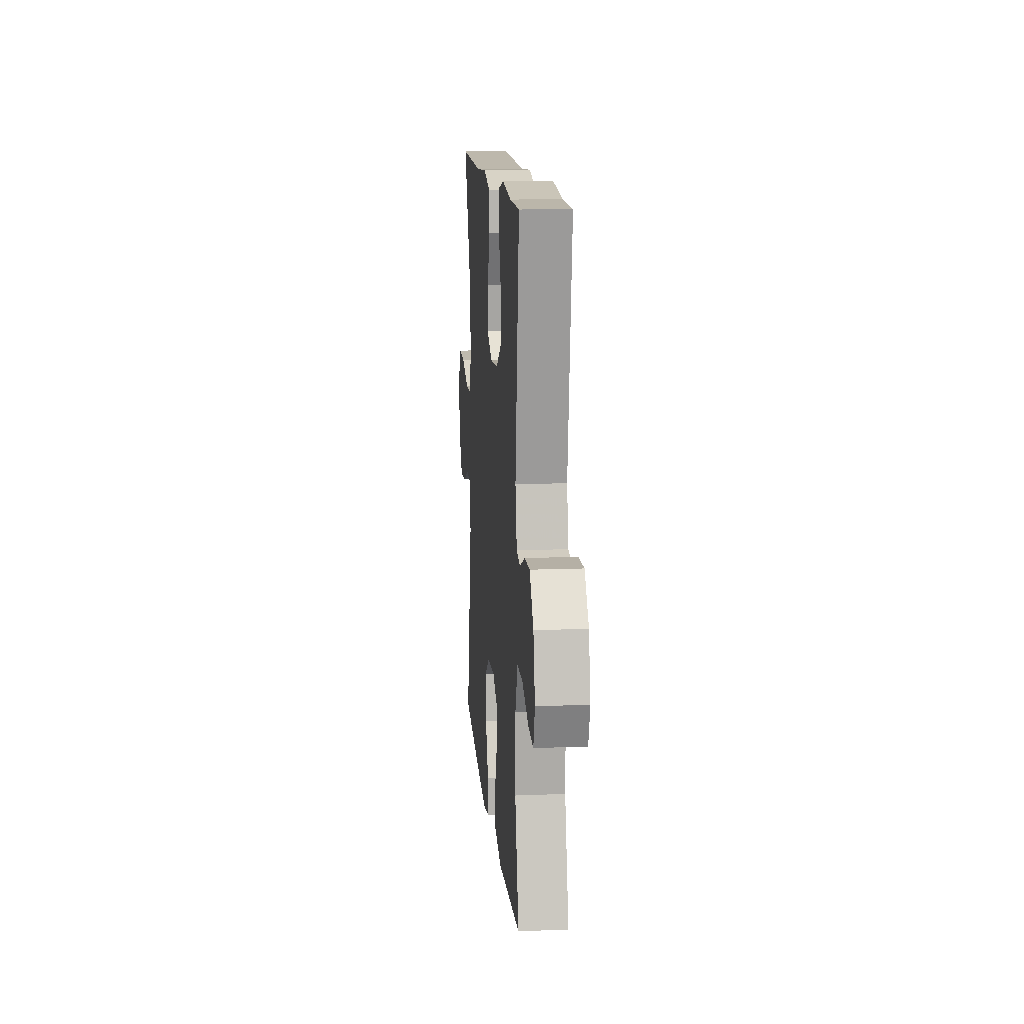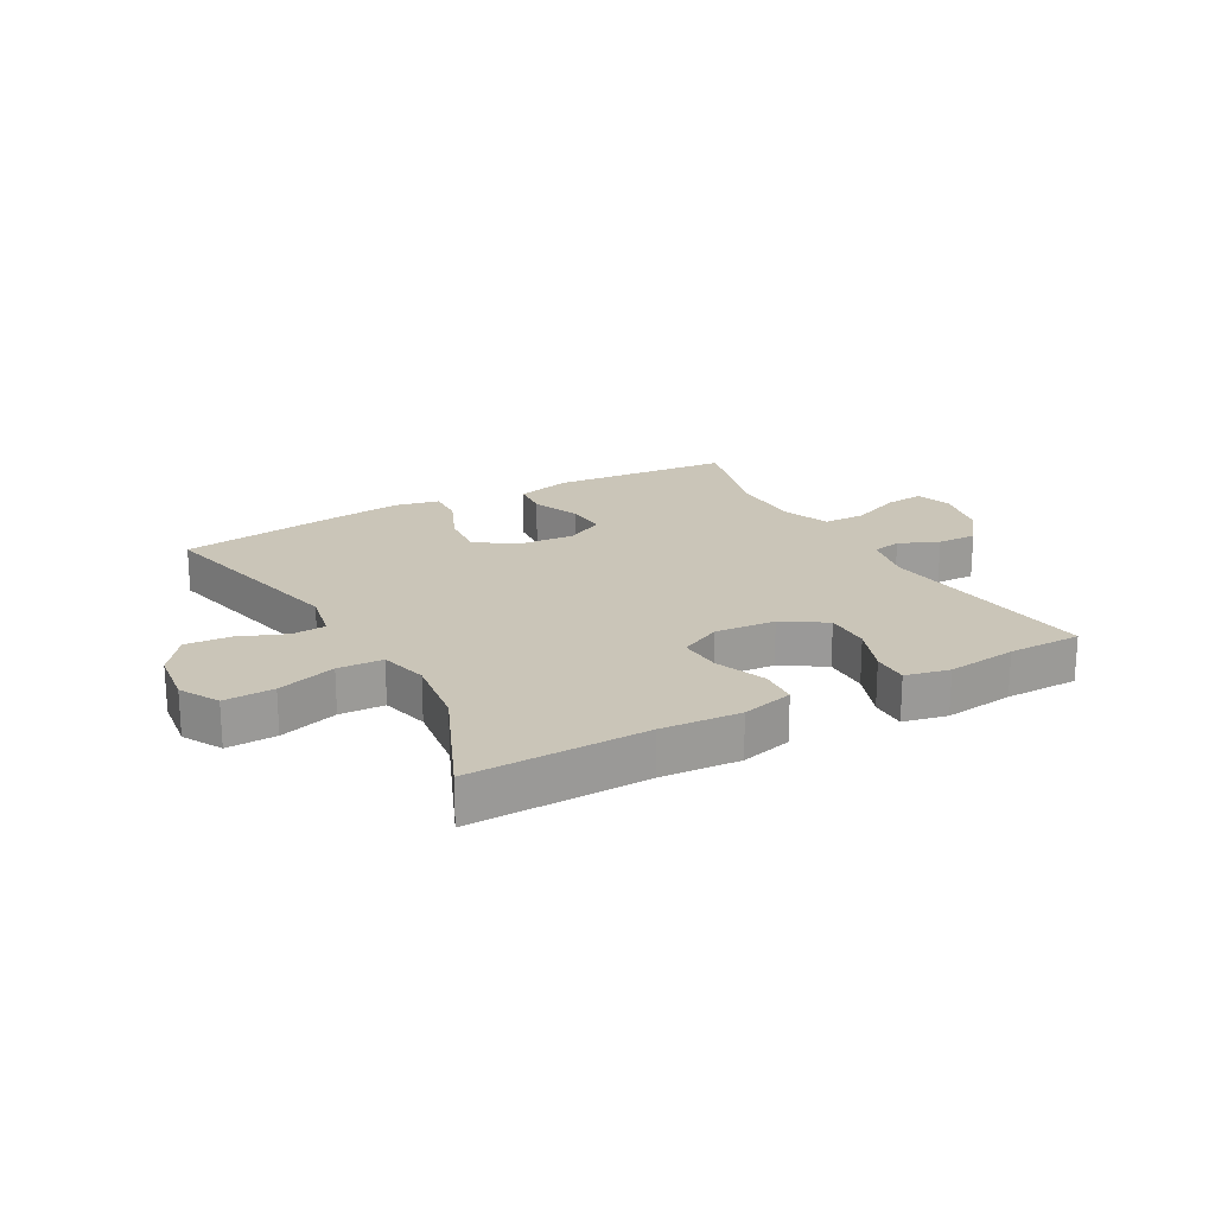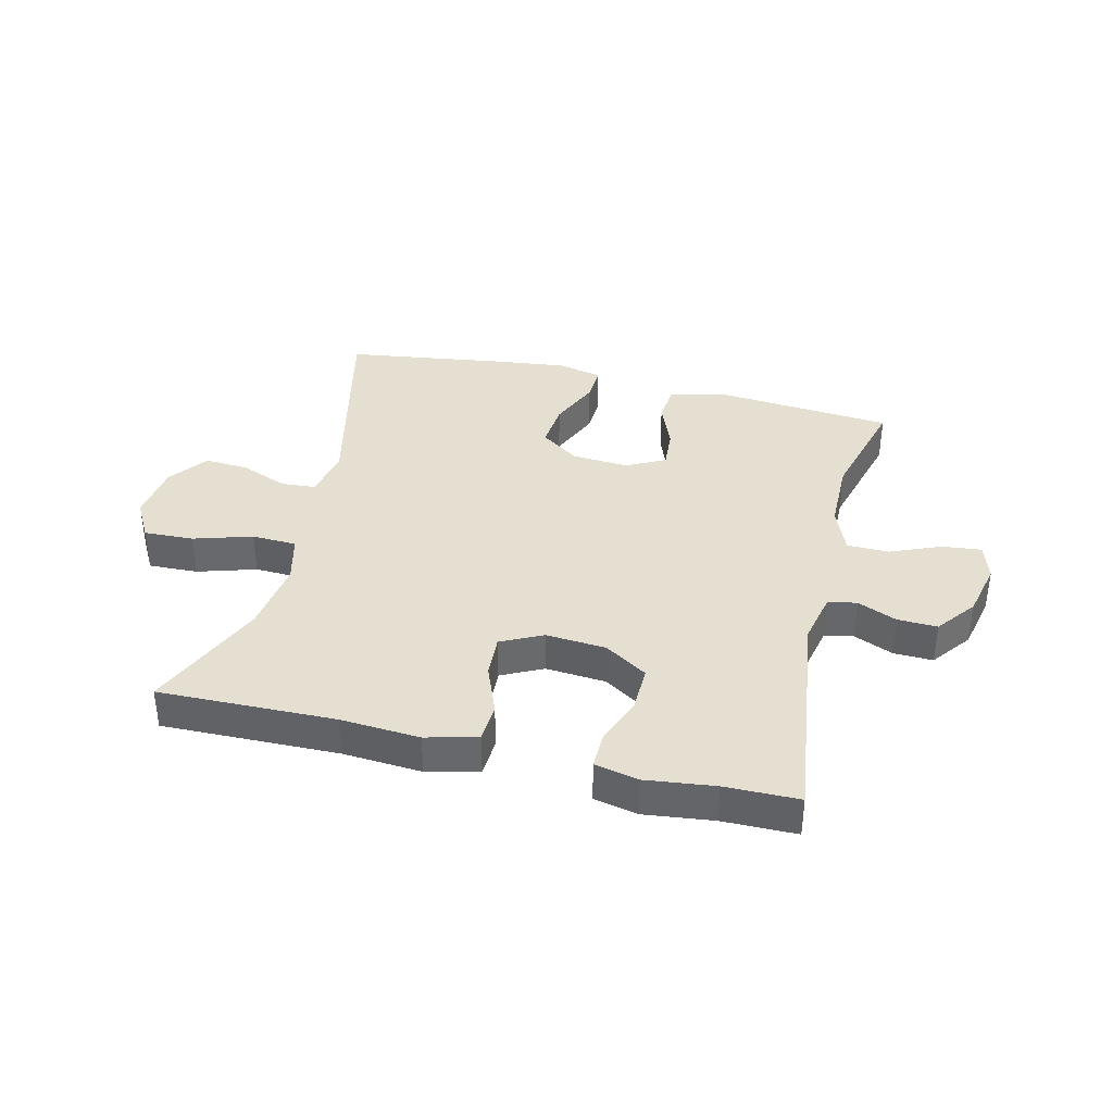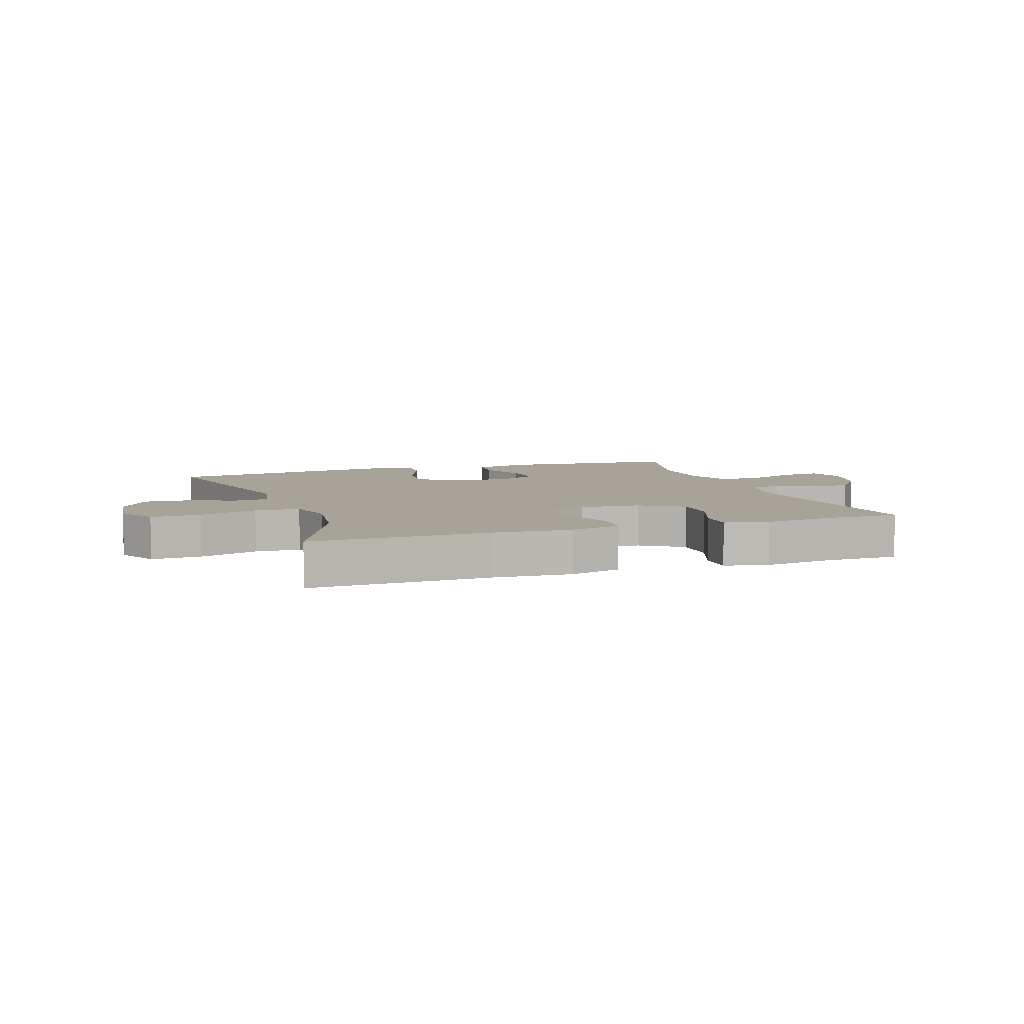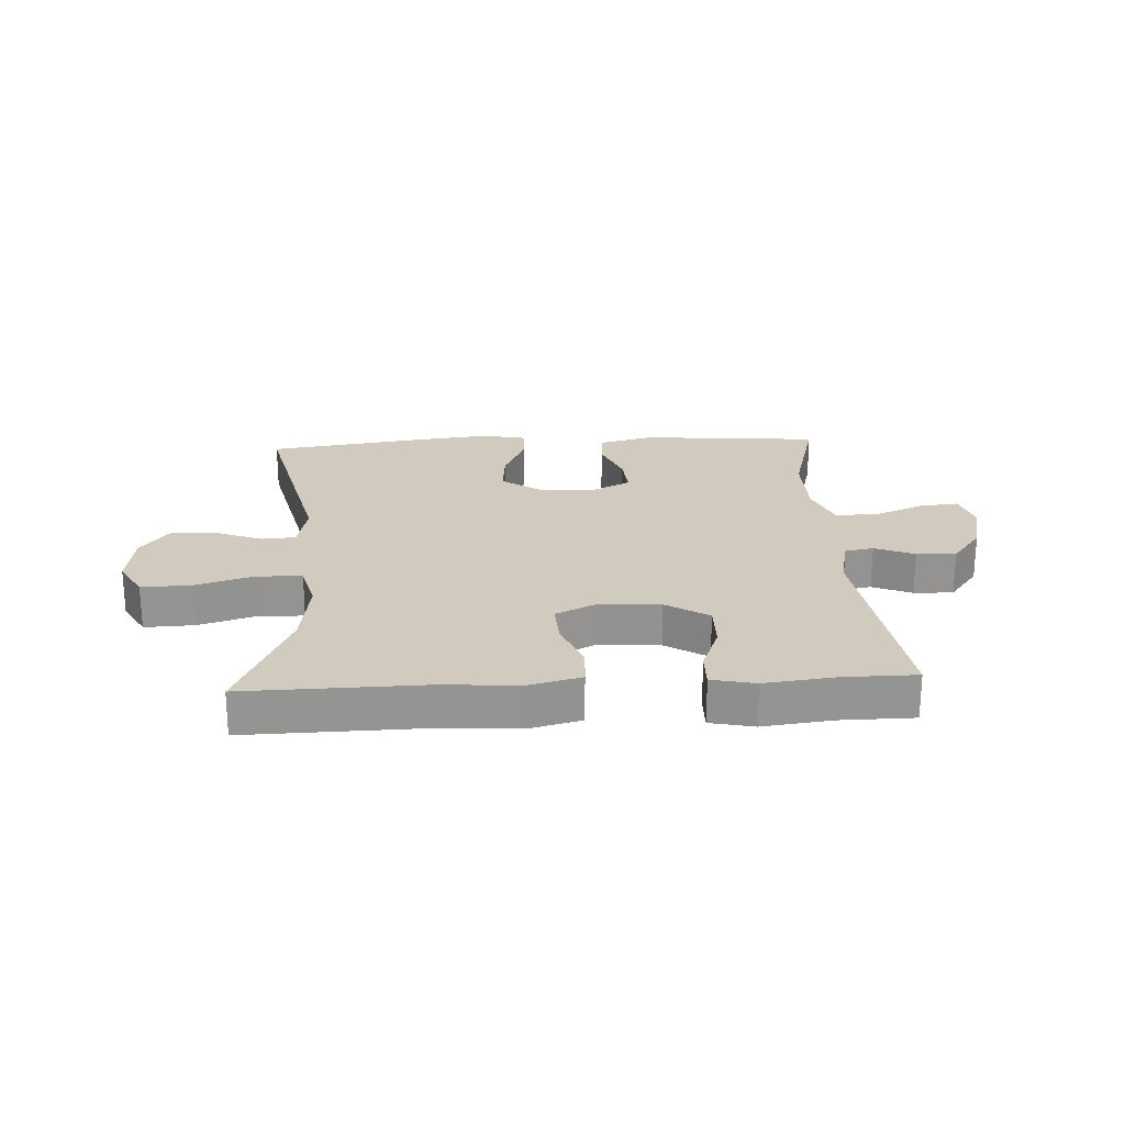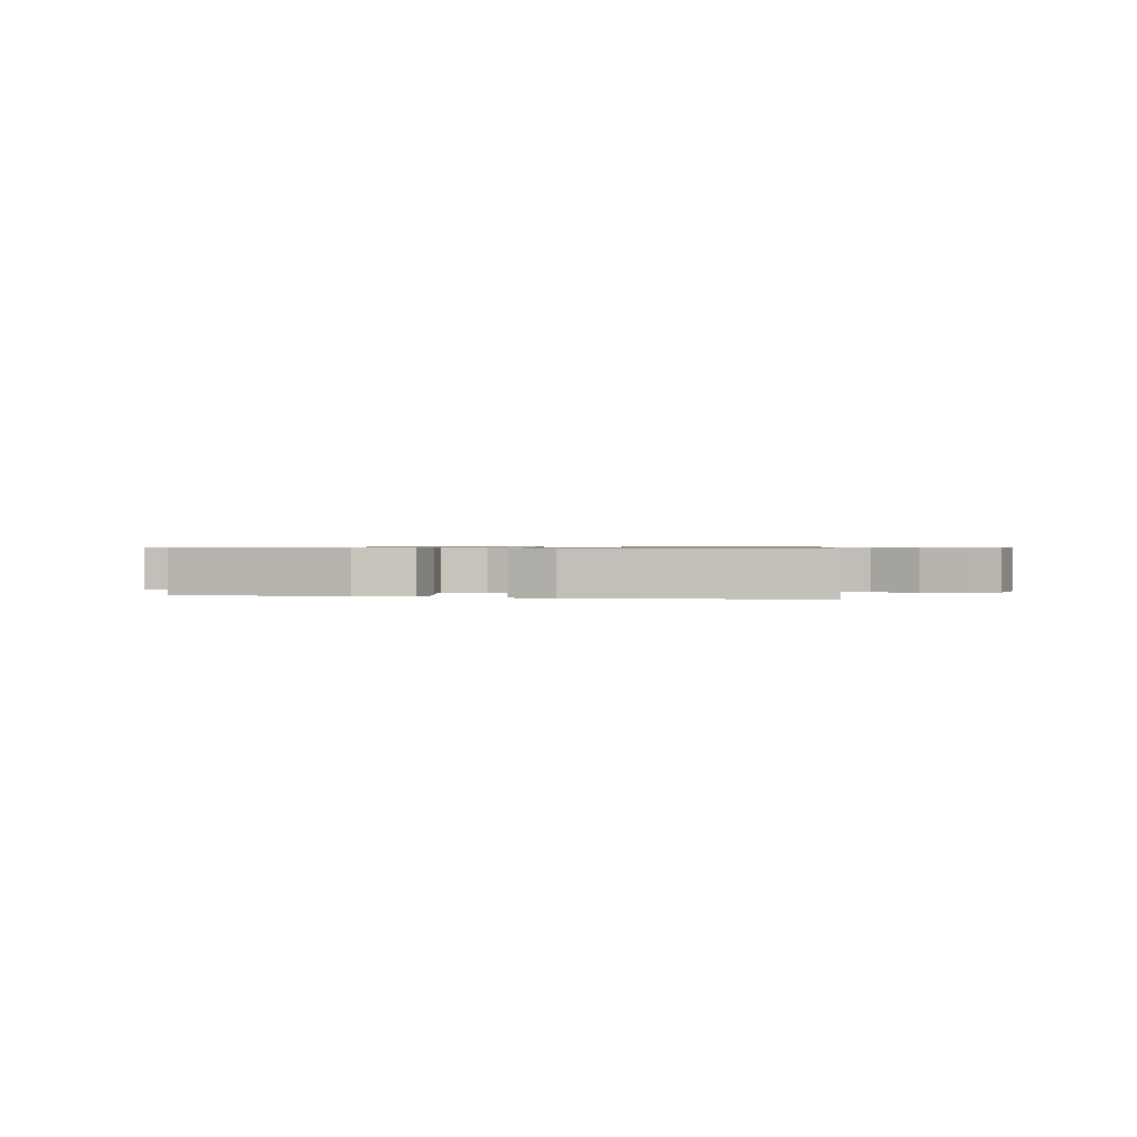
<metadata>
{"format":"obj","ext":"obj","renderer":"f3d","projection":"perspective","resolution":1024,"background":"white","views":[{"elev":13.5,"azim":84.9,"up":"+Z"},{"elev":20.4,"azim":-29.1,"up":"+Y"},{"elev":37.5,"azim":13.6,"up":"+Y"},{"elev":6.9,"azim":-19.1,"up":"+Y"},{"elev":23.3,"azim":-3.1,"up":"+Y"},{"elev":0.7,"azim":-165.6,"up":"+Y"}]}
</metadata>
<code>
v -0.5 0.07 -0.5
v -0.42 0.07 -0.152
v -0.437 0.07 -0.068
v -0.494 0.07 -0.064
v -0.572 0.07 -0.095
v -0.647 0.07 -0.1
v -0.695 0.07 -0.035
v -0.707 0.07 0.06
v -0.671 0.07 0.125
v -0.588 0.07 0.122
v -0.49 0.07 0.092
v -0.415 0.07 0.095
v -0.395 0.07 0.175
v -0.412 0.07 0.298
v -0.5 0.07 0.5
v -0.205 0.07 0.494
v -0.073 0.07 0.503
v 0.013 0.07 0.481
v 0.017 0.07 0.417
v -0.016 0.07 0.333
v -0.02 0.07 0.262
v 0.049 0.07 0.228
v 0.15 0.07 0.236
v 0.221 0.07 0.281
v 0.22 0.07 0.357
v 0.189 0.07 0.439
v 0.188 0.07 0.499
v 0.261 0.07 0.515
v 0.377 0.07 0.501
v 0.5 0.07 0.5
v 0.452 0.07 0.127
v 0.471 0.07 0.04
v 0.519 0.07 0.031
v 0.585 0.07 0.059
v 0.651 0.07 0.061
v 0.701 0.07 -0.004
v 0.722 0.07 -0.097
v 0.703 0.07 -0.159
v 0.637 0.07 -0.152
v 0.553 0.07 -0.117
v 0.483 0.07 -0.118
v 0.452 0.07 -0.196
v 0.451 0.07 -0.318
v 0.5 0.07 -0.5
v 0.2 0.07 -0.526
v 0.109 0.07 -0.502
v 0.103 0.07 -0.44
v 0.135 0.07 -0.36
v 0.14 0.07 -0.292
v 0.075 0.07 -0.259
v -0.02 0.07 -0.266
v -0.084 0.07 -0.311
v -0.077 0.07 -0.389
v -0.04 0.07 -0.474
v -0.037 0.07 -0.536
v -0.112 0.07 -0.552
v -0.232 0.07 -0.538
v -0.5 0 -0.5
v -0.42 0 -0.152
v -0.437 0 -0.068
v -0.494 0 -0.064
v -0.572 0 -0.095
v -0.647 0 -0.1
v -0.695 0 -0.035
v -0.707 0 0.06
v -0.671 0 0.125
v -0.588 0 0.122
v -0.49 0 0.092
v -0.415 0 0.095
v -0.395 0 0.175
v -0.412 0 0.298
v -0.5 0 0.5
v -0.205 0 0.494
v -0.073 0 0.503
v 0.013 0 0.481
v 0.017 0 0.417
v -0.016 0 0.333
v -0.02 0 0.262
v 0.049 0 0.228
v 0.15 0 0.236
v 0.221 0 0.281
v 0.22 0 0.357
v 0.189 0 0.439
v 0.188 0 0.499
v 0.261 0 0.515
v 0.377 0 0.501
v 0.5 0 0.5
v 0.452 0 0.127
v 0.471 0 0.04
v 0.519 0 0.031
v 0.585 0 0.059
v 0.651 0 0.061
v 0.701 0 -0.004
v 0.722 0 -0.097
v 0.703 0 -0.159
v 0.637 0 -0.152
v 0.553 0 -0.117
v 0.483 0 -0.118
v 0.452 0 -0.196
v 0.451 0 -0.318
v 0.5 0 -0.5
v 0.2 0 -0.526
v 0.109 0 -0.502
v 0.103 0 -0.44
v 0.135 0 -0.36
v 0.14 0 -0.292
v 0.075 0 -0.259
v -0.02 0 -0.266
v -0.084 0 -0.311
v -0.077 0 -0.389
v -0.04 0 -0.474
v -0.037 0 -0.536
v -0.112 0 -0.552
v -0.232 0 -0.538
f 56 57 1 2
f 53 54 55 56
f 52 53 56 2
f 51 52 2 3
f 50 51 3
f 45 46 47 48
f 43 44 45 48
f 42 43 48 49
f 41 42 49 50
f 37 38 39 40
f 37 40 41
f 36 37 41
f 33 34 35 36
f 32 33 36 41
f 31 32 41 50
f 29 30 31 50
f 25 26 27 28
f 24 25 28 29
f 17 18 19 20
f 16 17 20 21
f 14 15 16 21
f 13 14 21 22
f 8 9 10 11
f 8 11 12
f 7 8 12
f 4 5 6 7
f 3 4 7 12
f 24 29 50
f 23 24 50
f 13 22 23 50
f 3 12 13 50
f 59 58 114 113
f 113 112 111 110
f 59 113 110 109
f 60 59 109 108
f 60 108 107
f 105 104 103 102
f 105 102 101 100
f 106 105 100 99
f 107 106 99 98
f 97 96 95 94
f 98 97 94
f 98 94 93
f 93 92 91 90
f 98 93 90 89
f 107 98 89 88
f 107 88 87 86
f 85 84 83 82
f 86 85 82 81
f 77 76 75 74
f 78 77 74 73
f 78 73 72 71
f 79 78 71 70
f 68 67 66 65
f 69 68 65
f 69 65 64
f 64 63 62 61
f 69 64 61 60
f 107 86 81
f 107 81 80
f 107 80 79 70
f 107 70 69 60
f 1 58 59 2
f 2 59 60 3
f 3 60 61 4
f 4 61 62 5
f 5 62 63 6
f 6 63 64 7
f 7 64 65 8
f 8 65 66 9
f 9 66 67 10
f 10 67 68 11
f 11 68 69 12
f 12 69 70 13
f 13 70 71 14
f 14 71 72 15
f 15 72 73 16
f 16 73 74 17
f 17 74 75 18
f 18 75 76 19
f 19 76 77 20
f 20 77 78 21
f 21 78 79 22
f 22 79 80 23
f 23 80 81 24
f 24 81 82 25
f 25 82 83 26
f 26 83 84 27
f 27 84 85 28
f 28 85 86 29
f 29 86 87 30
f 30 87 88 31
f 31 88 89 32
f 32 89 90 33
f 33 90 91 34
f 34 91 92 35
f 35 92 93 36
f 36 93 94 37
f 37 94 95 38
f 38 95 96 39
f 39 96 97 40
f 40 97 98 41
f 41 98 99 42
f 42 99 100 43
f 43 100 101 44
f 44 101 102 45
f 45 102 103 46
f 46 103 104 47
f 47 104 105 48
f 48 105 106 49
f 49 106 107 50
f 50 107 108 51
f 51 108 109 52
f 52 109 110 53
f 53 110 111 54
f 54 111 112 55
f 55 112 113 56
f 56 113 114 57
f 57 114 58 1

</code>
